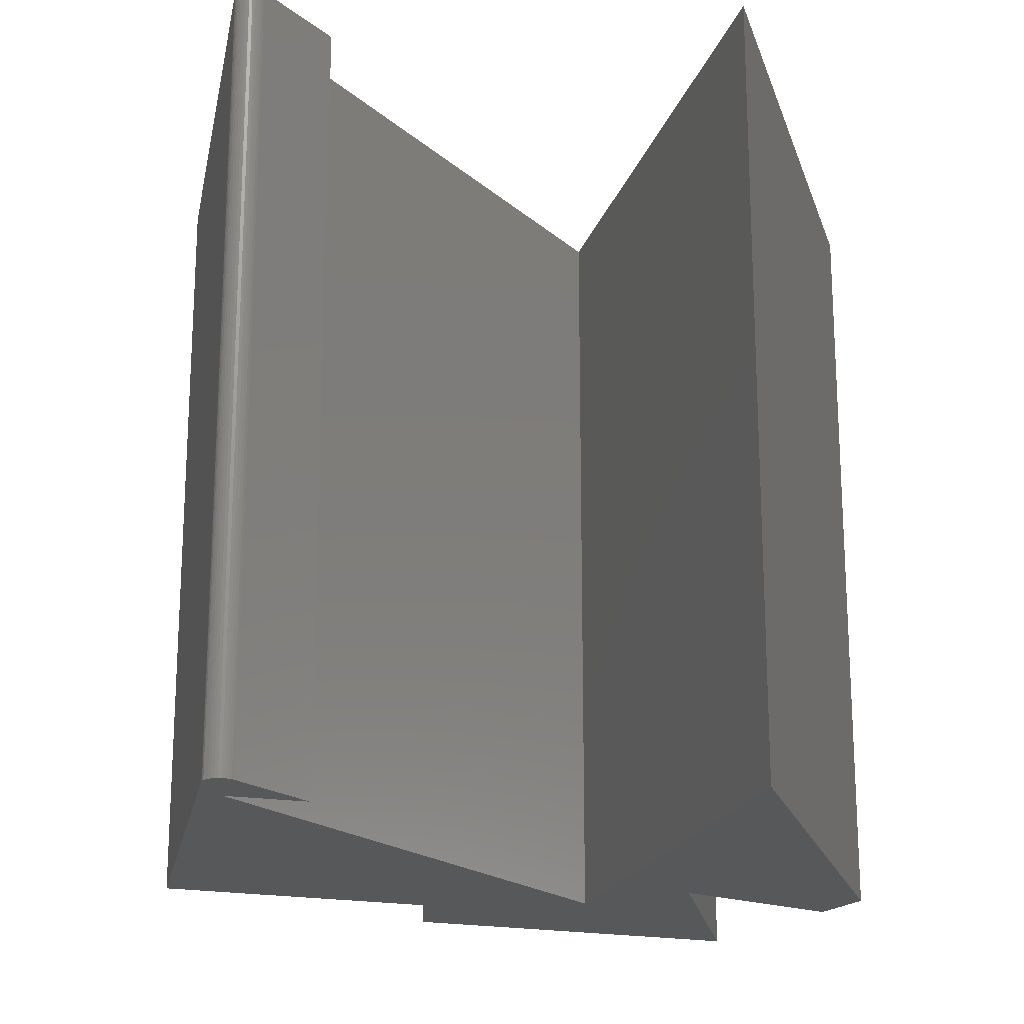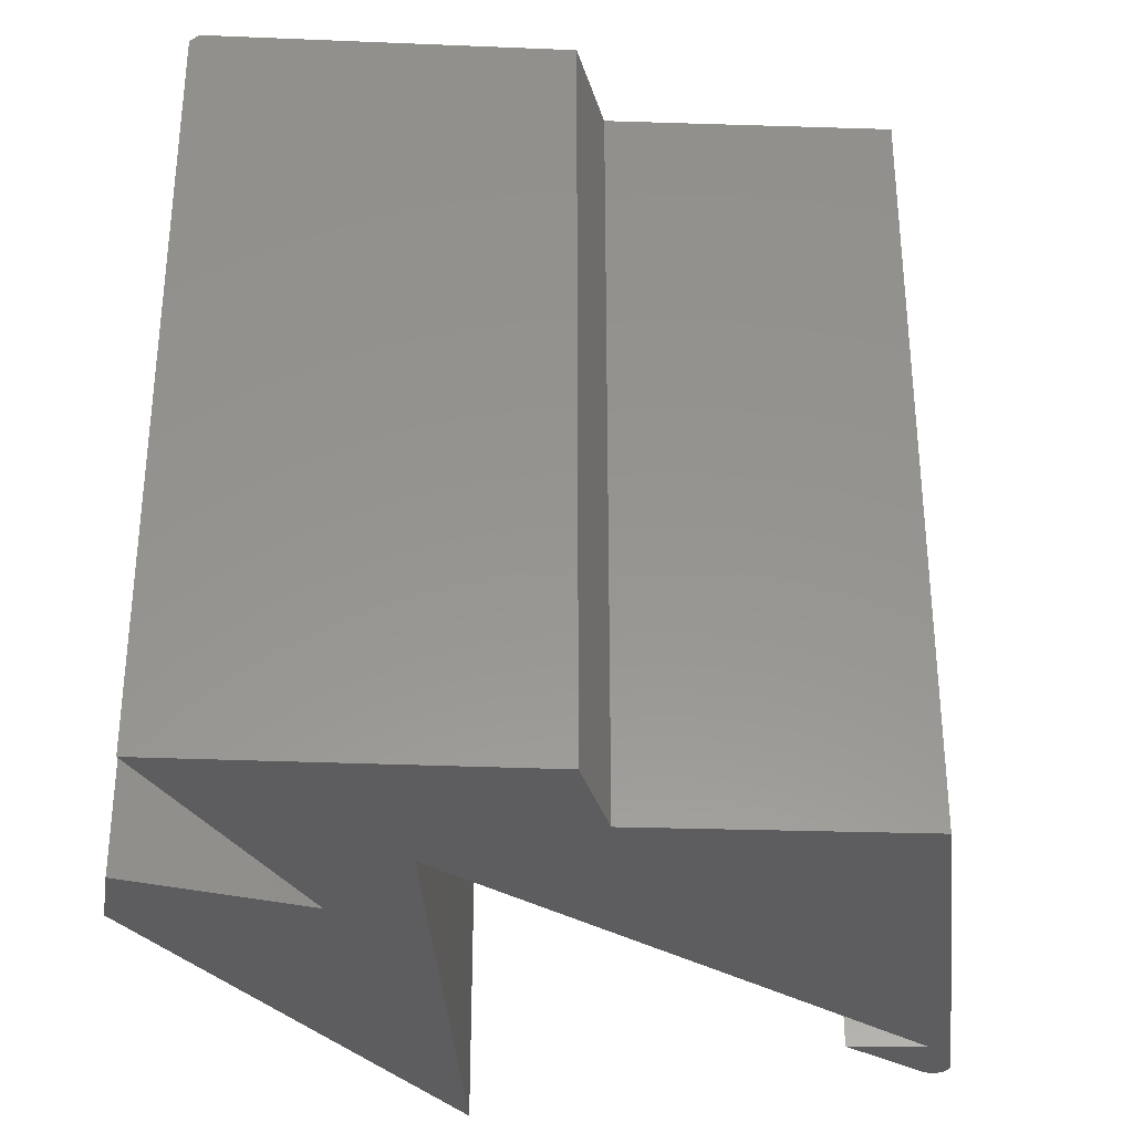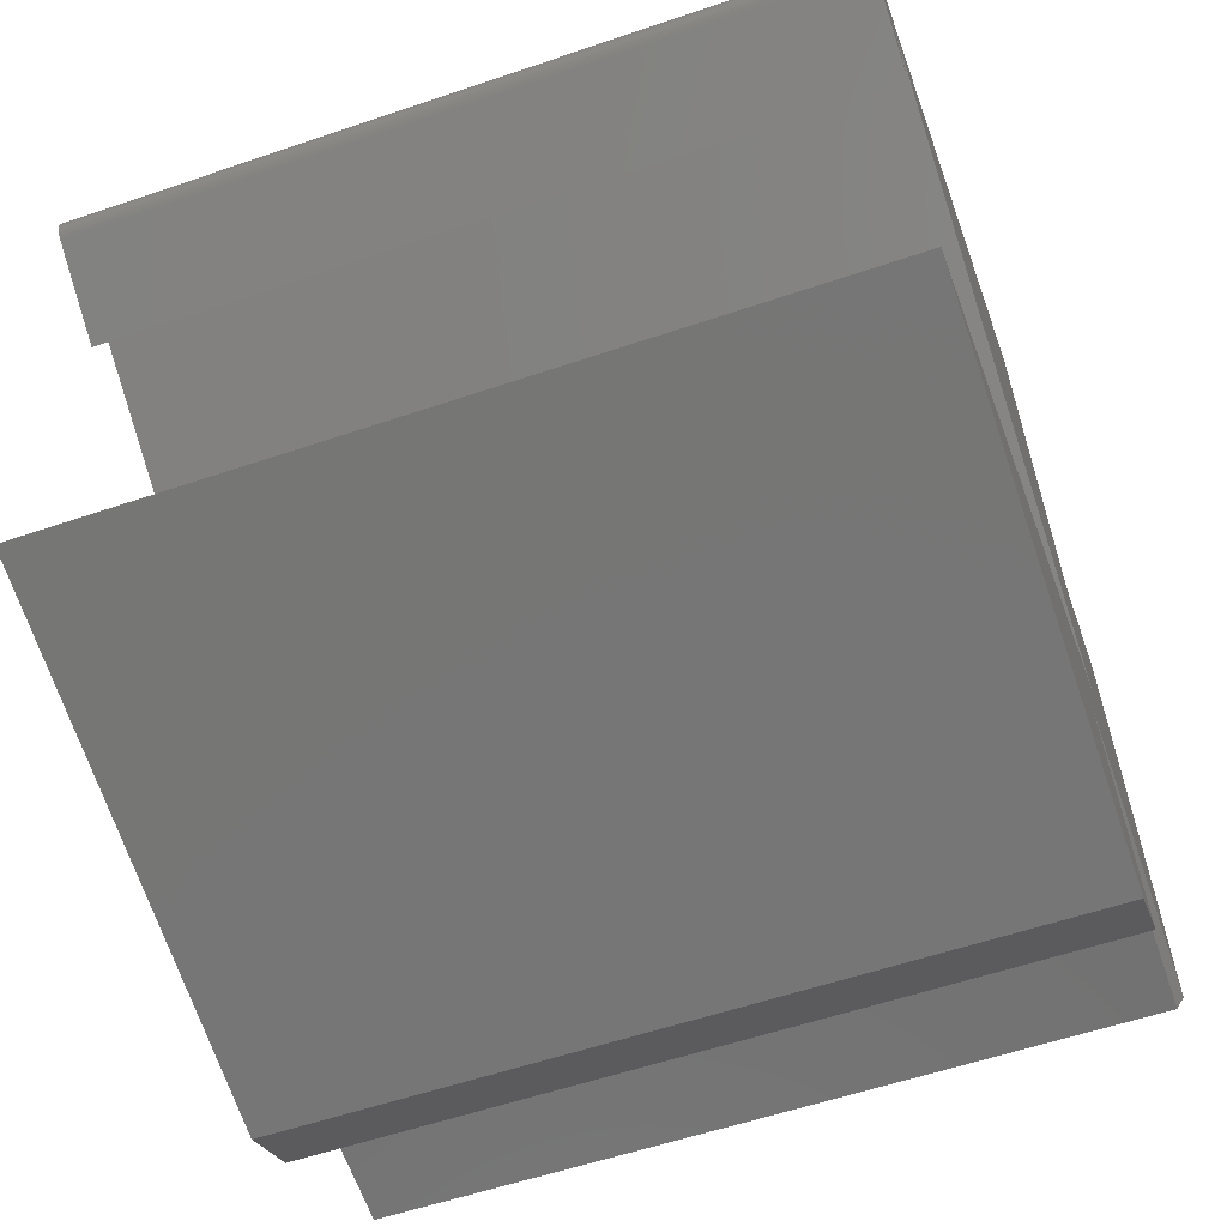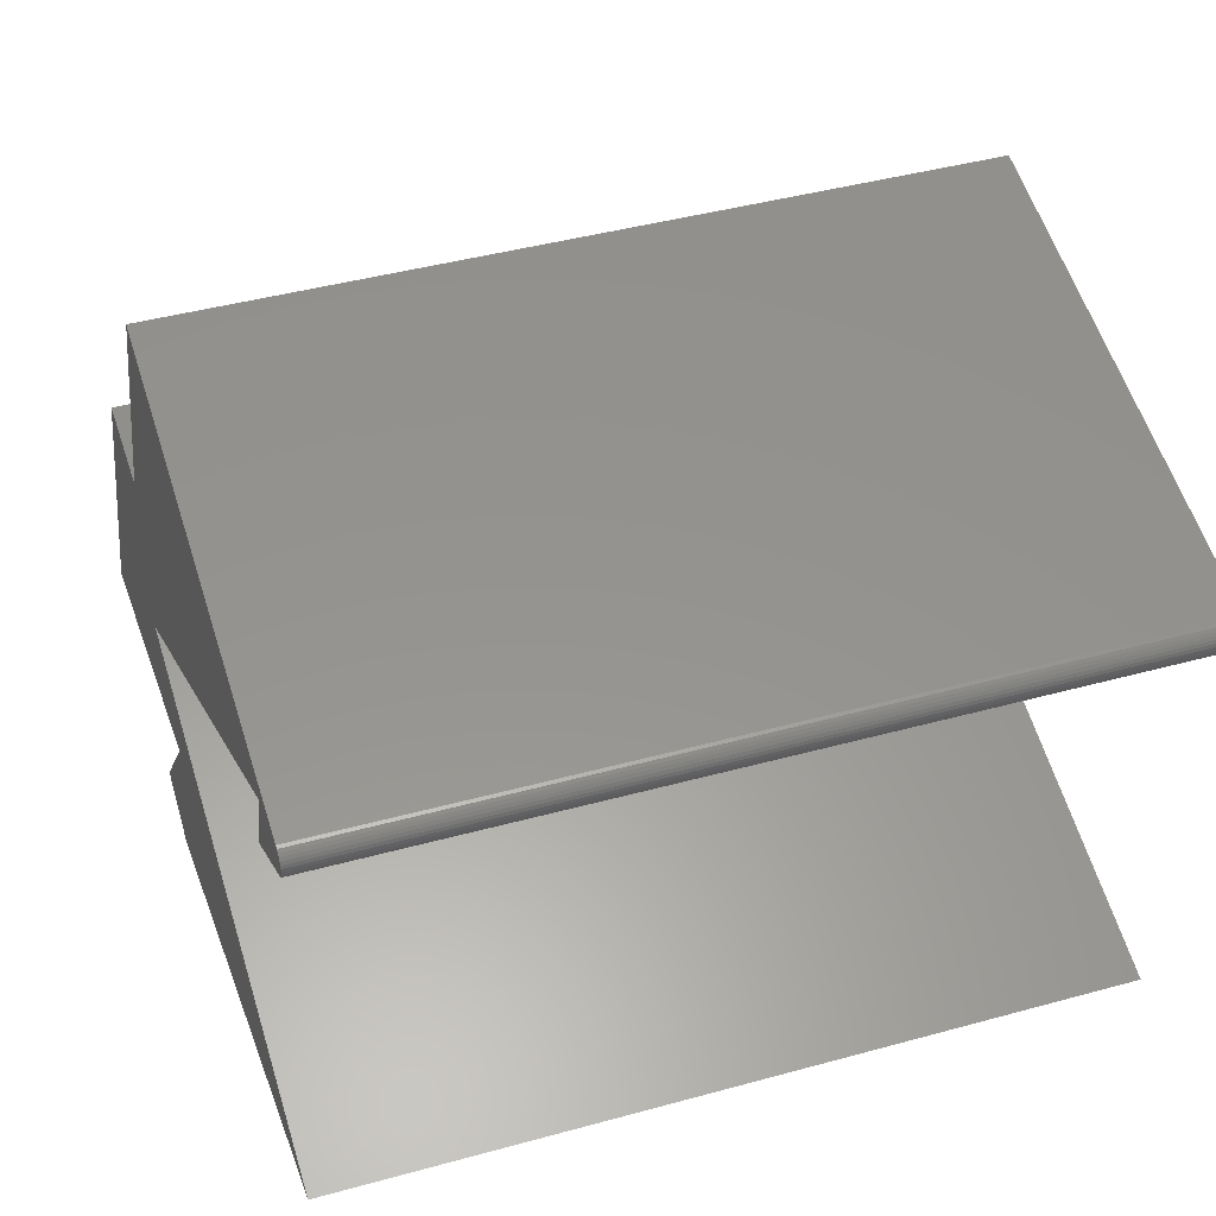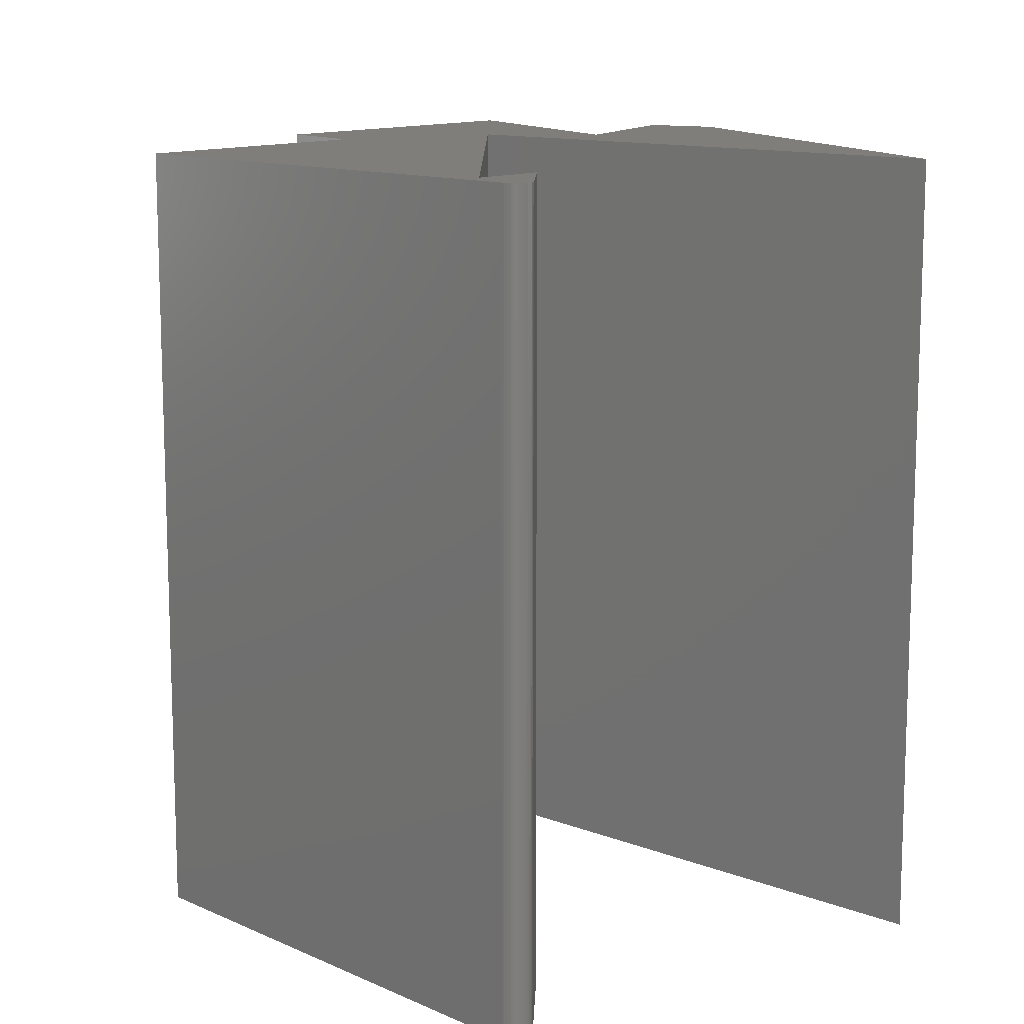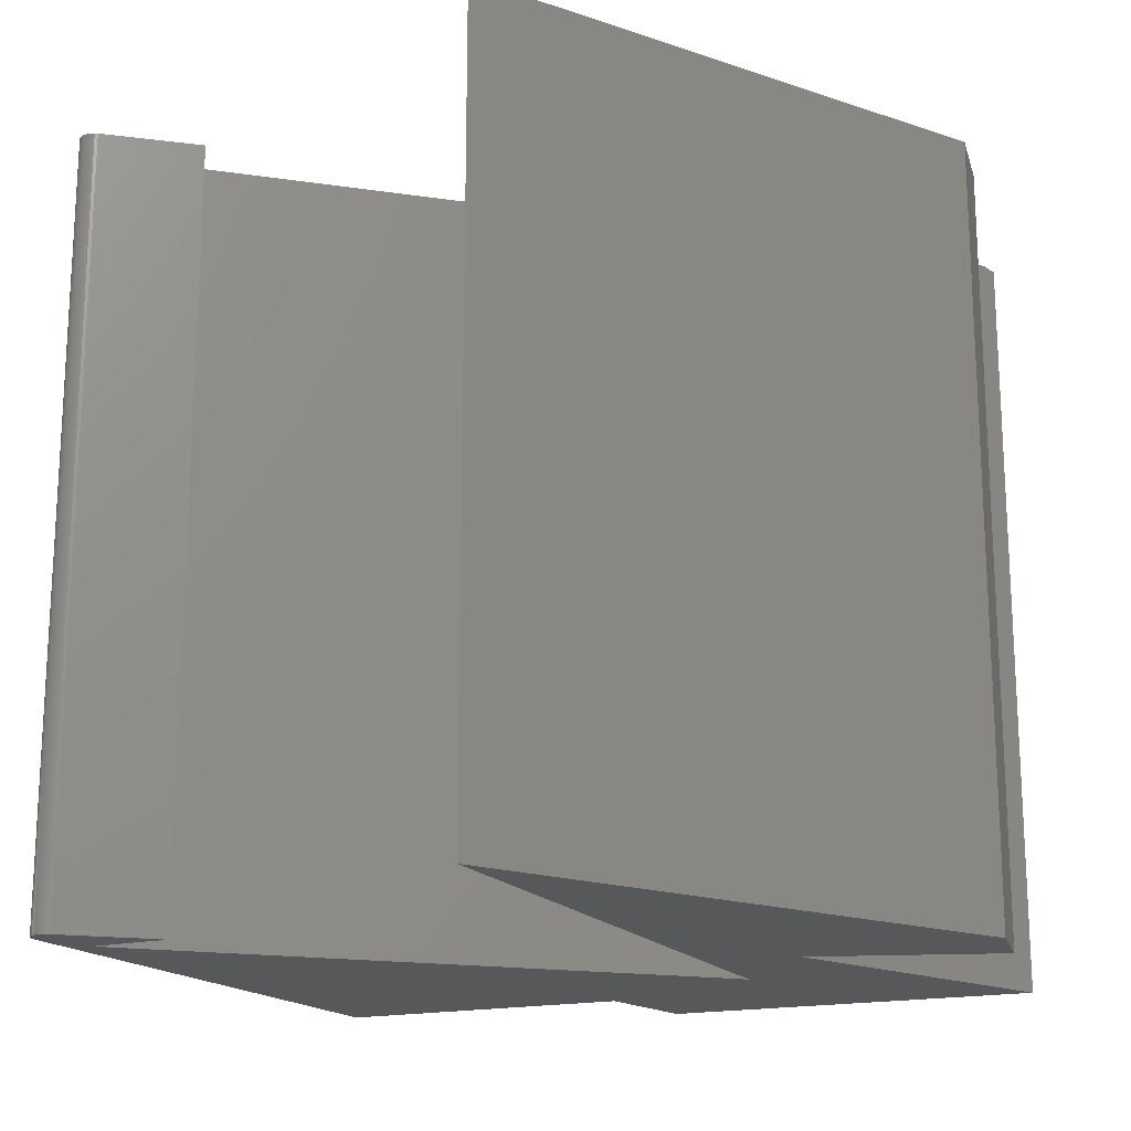
<metadata>
{"format":"stl","ext":"stl","renderer":"f3d","projection":"perspective","resolution":1024,"background":"white","views":[{"elev":-19.4,"azim":93.1,"up":"+Y"},{"elev":-32.9,"azim":-69.3,"up":"+Y"},{"elev":-57.7,"azim":109.4,"up":"+Z"},{"elev":42.9,"azim":71.9,"up":"+Z"},{"elev":12.1,"azim":60.5,"up":"+Y"},{"elev":-18.5,"azim":134.5,"up":"+Y"}]}
</metadata>
<code>
# stl→obj: 50 verts, 96 faces
v 0.465 6.973e-17 0.4002
v -0.05485 2.239e-17 0.1044
v -0.05485 3.303e-17 0.2747
v 0.05271 5.467e-17 0.5257
v 0.5187 7.326e-17 0.4092
v 0.5215 7.336e-17 0.4081
v 0.5242 7.341e-17 0.4066
v 0.5264 7.341e-17 0.4045
v 0.5282 7.335e-17 0.4021
v 0.5296 7.326e-17 0.3994
v 0.5303 7.311e-17 0.3964
v 0.5305 7.293e-17 0.3934
v 0.5301 7.272e-17 0.3903
v 0.5291 7.248e-17 0.3875
v 0.5275 7.223e-17 0.3848
v 0.5255 7.198e-17 0.3825
v 0.5231 7.173e-17 0.3807
v 0.4382 6.375e-17 0.3285
v -0.2932 7.247e-19 -0.03074
v -0.1535 2.811e-17 0.2836
v 0.006024 3.001e-17 0.005522
v 0.474 4.111e-17 -0.06595
v -0.05485 4.478e-18 -0.1825
v -0.1176 1.364e-17 -0.1466
v 0.465 -0.75 0.4002
v 0.4382 -0.75 0.3285
v 0.5231 -0.75 0.3807
v 0.5255 -0.75 0.3825
v 0.5275 -0.75 0.3848
v 0.5291 -0.75 0.3875
v 0.5301 -0.75 0.3903
v 0.5305 -0.75 0.3934
v 0.5303 -0.75 0.3964
v 0.5296 -0.75 0.3994
v 0.5282 -0.75 0.4021
v 0.5264 -0.75 0.4045
v 0.5242 -0.75 0.4066
v 0.5215 -0.75 0.4081
v 0.5187 -0.75 0.4092
v 0.05271 -0.75 0.5257
v -0.05485 -0.75 0.2747
v -0.05485 -0.75 0.1044
v -0.2969 -0.75 -0.03906
v -0.001069 -0.75 -0.003207
v -0.1535 -0.75 0.2836
v -0.1176 -0.75 -0.1466
v -0.05485 -0.75 -0.1825
v 0.474 -0.75 -0.06595
v -0.2969 -0.007812 -0.03906
v -0.001069 -0.007812 -0.003207
f 1 2 3
f 1 3 4
f 1 4 5
f 1 5 6
f 1 6 7
f 1 7 8
f 1 8 9
f 1 9 10
f 1 10 11
f 1 11 12
f 1 12 13
f 1 13 14
f 1 14 15
f 1 15 16
f 1 16 17
f 1 17 18
f 19 20 3
f 19 3 2
f 19 2 21
f 2 22 21
f 21 22 23
f 21 23 24
f 25 26 27
f 25 27 28
f 25 28 29
f 25 29 30
f 25 30 31
f 25 31 32
f 25 32 33
f 25 33 34
f 25 34 35
f 25 35 36
f 25 36 37
f 25 37 38
f 25 38 39
f 25 39 40
f 25 40 41
f 25 41 42
f 43 44 42
f 43 42 41
f 43 41 45
f 46 47 44
f 44 47 48
f 44 48 42
f 5 4 39
f 39 4 40
f 18 17 26
f 26 17 27
f 5 39 6
f 6 39 38
f 6 38 7
f 7 38 37
f 7 37 8
f 8 37 36
f 8 36 9
f 9 36 35
f 9 35 10
f 10 35 34
f 10 34 11
f 11 34 33
f 11 33 12
f 12 33 32
f 12 32 13
f 13 32 31
f 13 31 14
f 14 31 30
f 14 30 15
f 15 30 29
f 15 29 16
f 16 29 28
f 16 28 17
f 17 28 27
f 24 23 46
f 46 23 47
f 43 45 49
f 49 45 20
f 49 20 19
f 49 50 43
f 43 50 44
f 46 44 24
f 24 44 50
f 24 50 21
f 22 2 48
f 48 2 42
f 49 19 50
f 50 19 21
f 3 20 41
f 41 20 45
f 4 3 40
f 40 3 41
f 1 18 25
f 25 18 26
f 2 1 42
f 42 1 25
f 23 22 47
f 47 22 48

</code>
